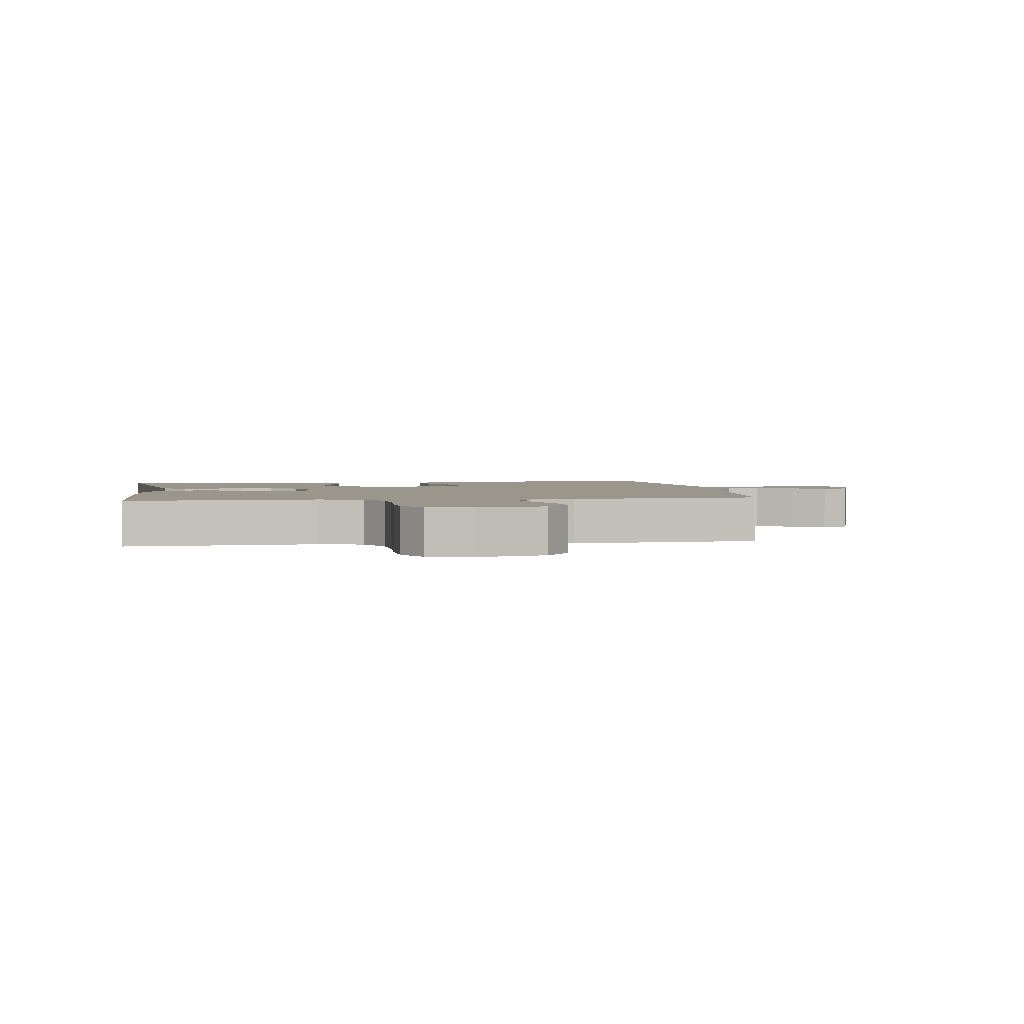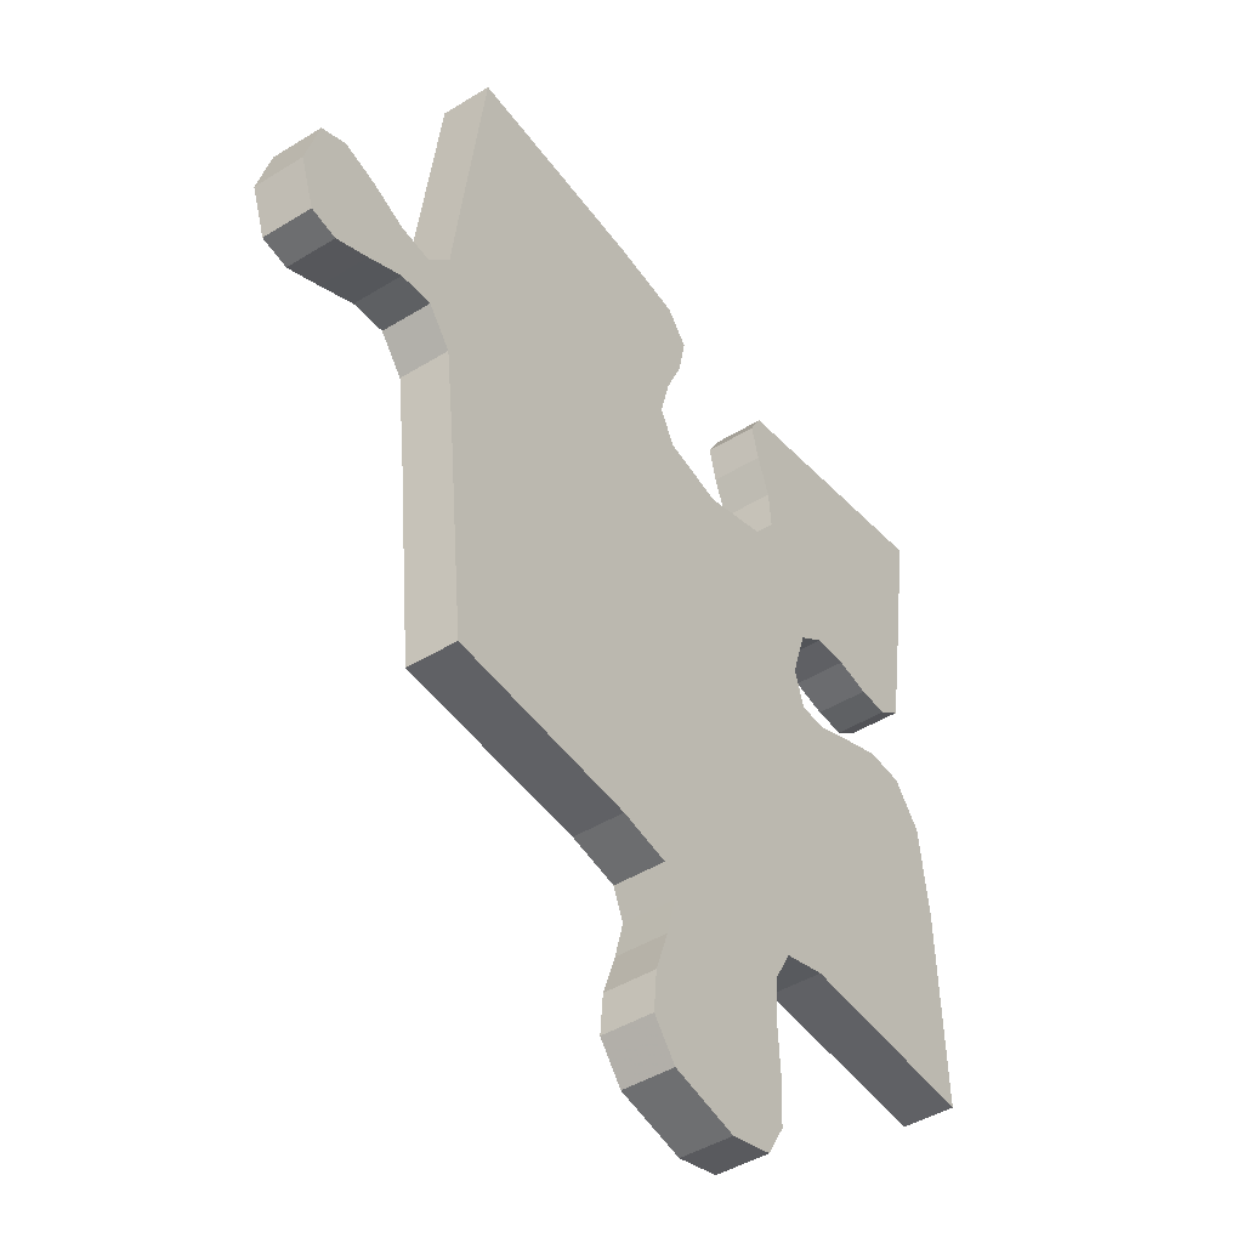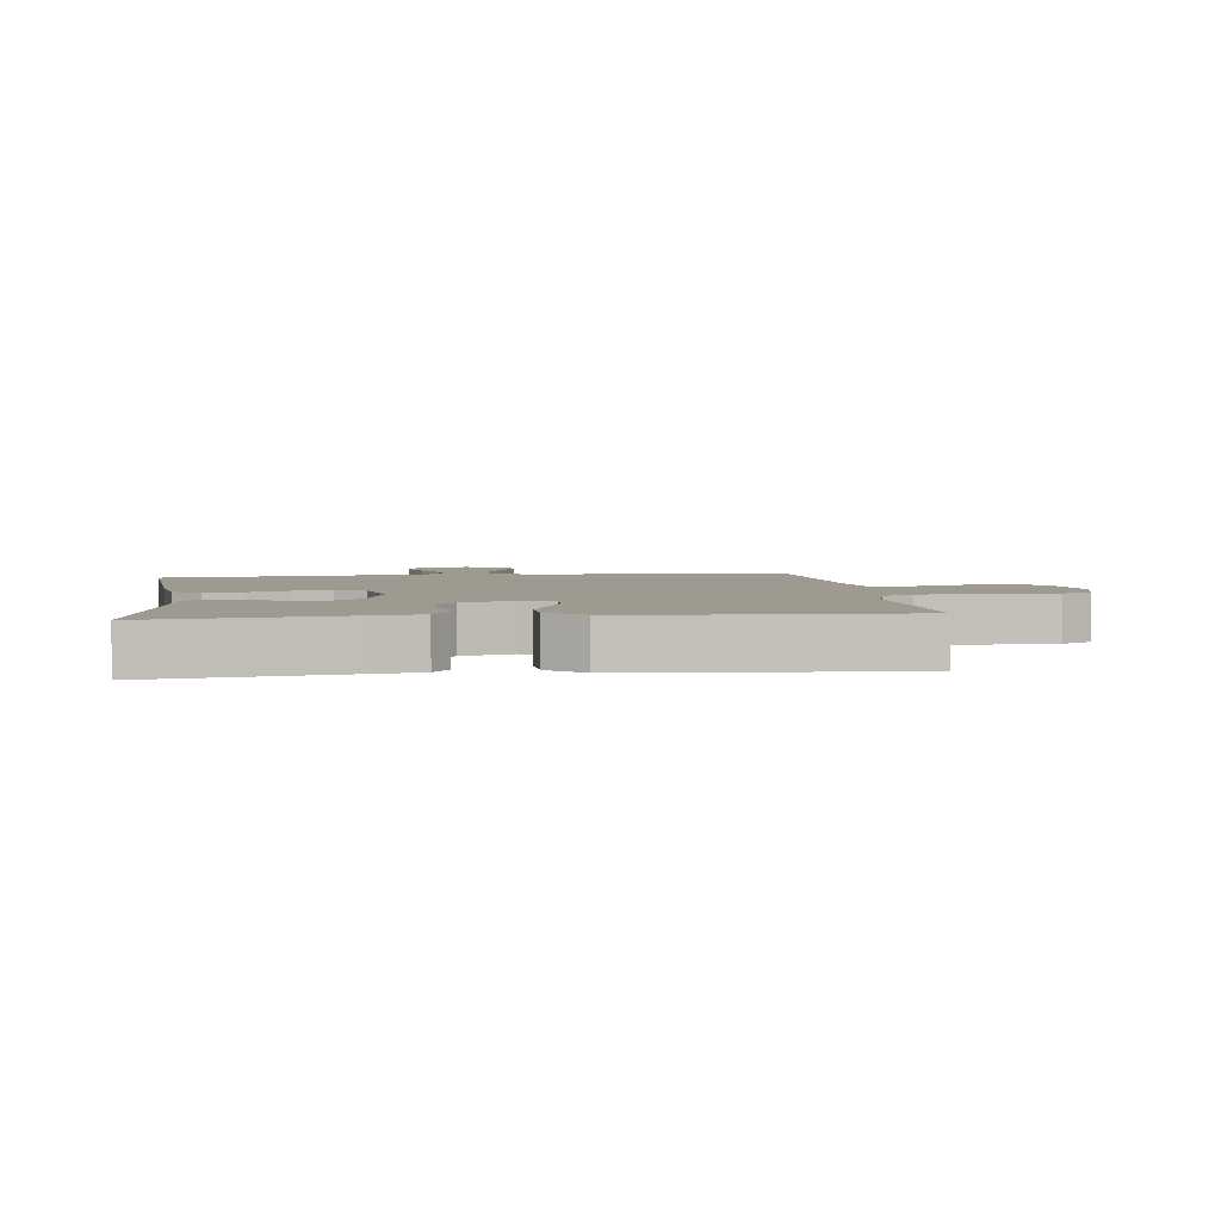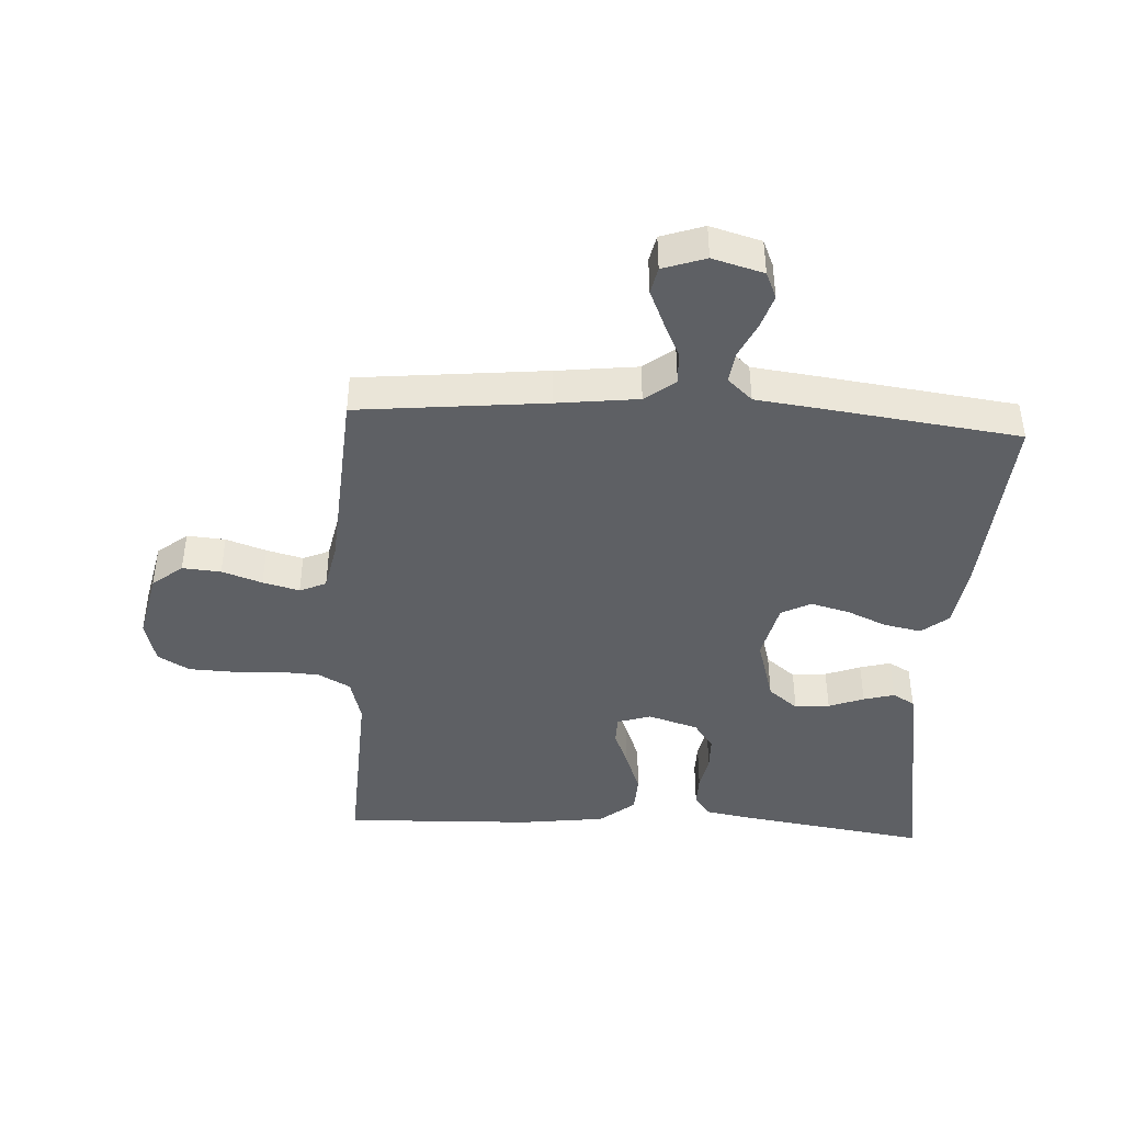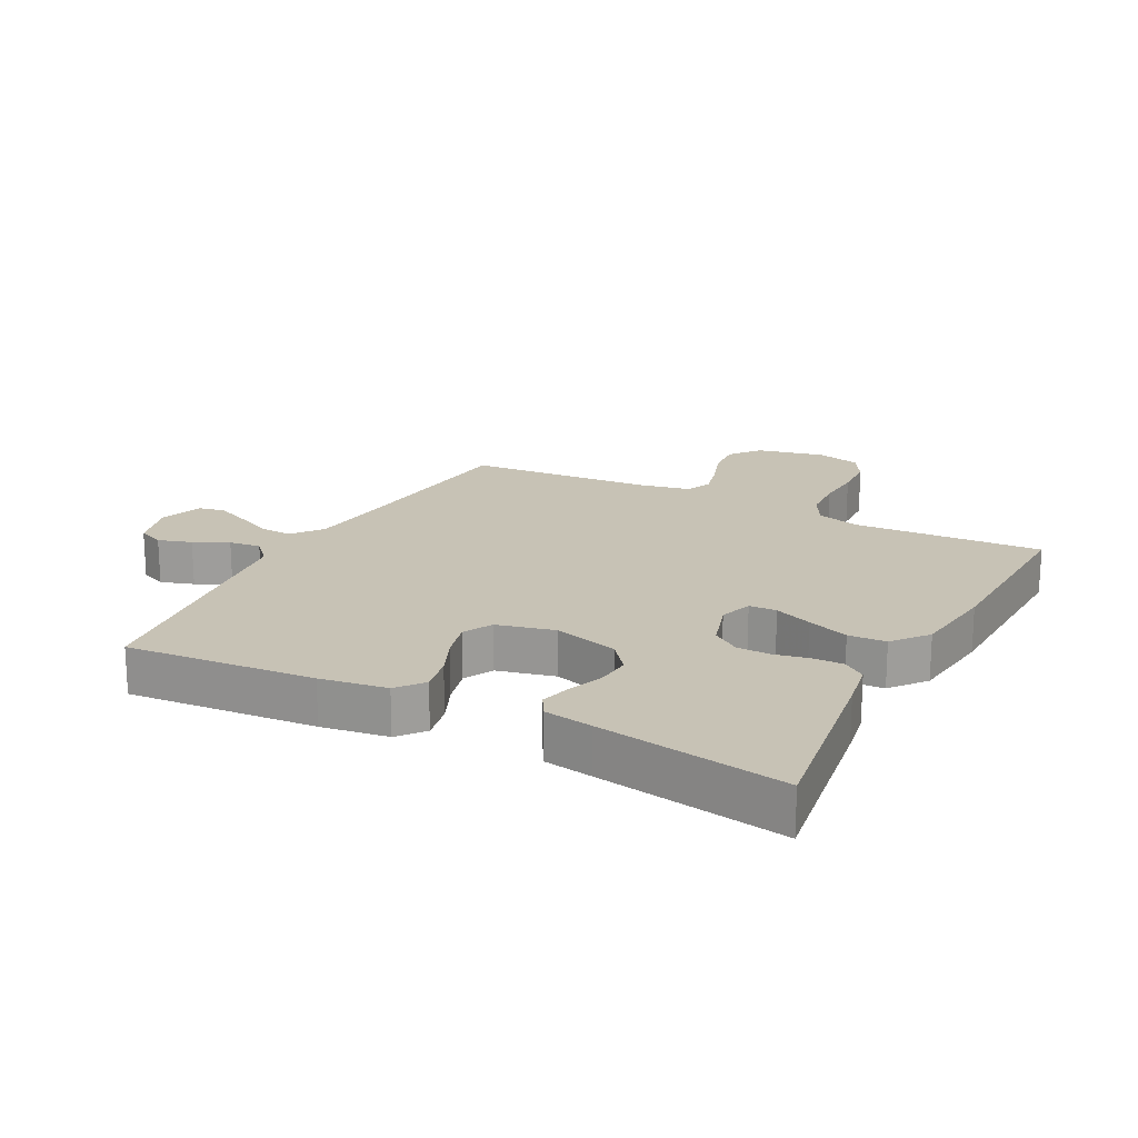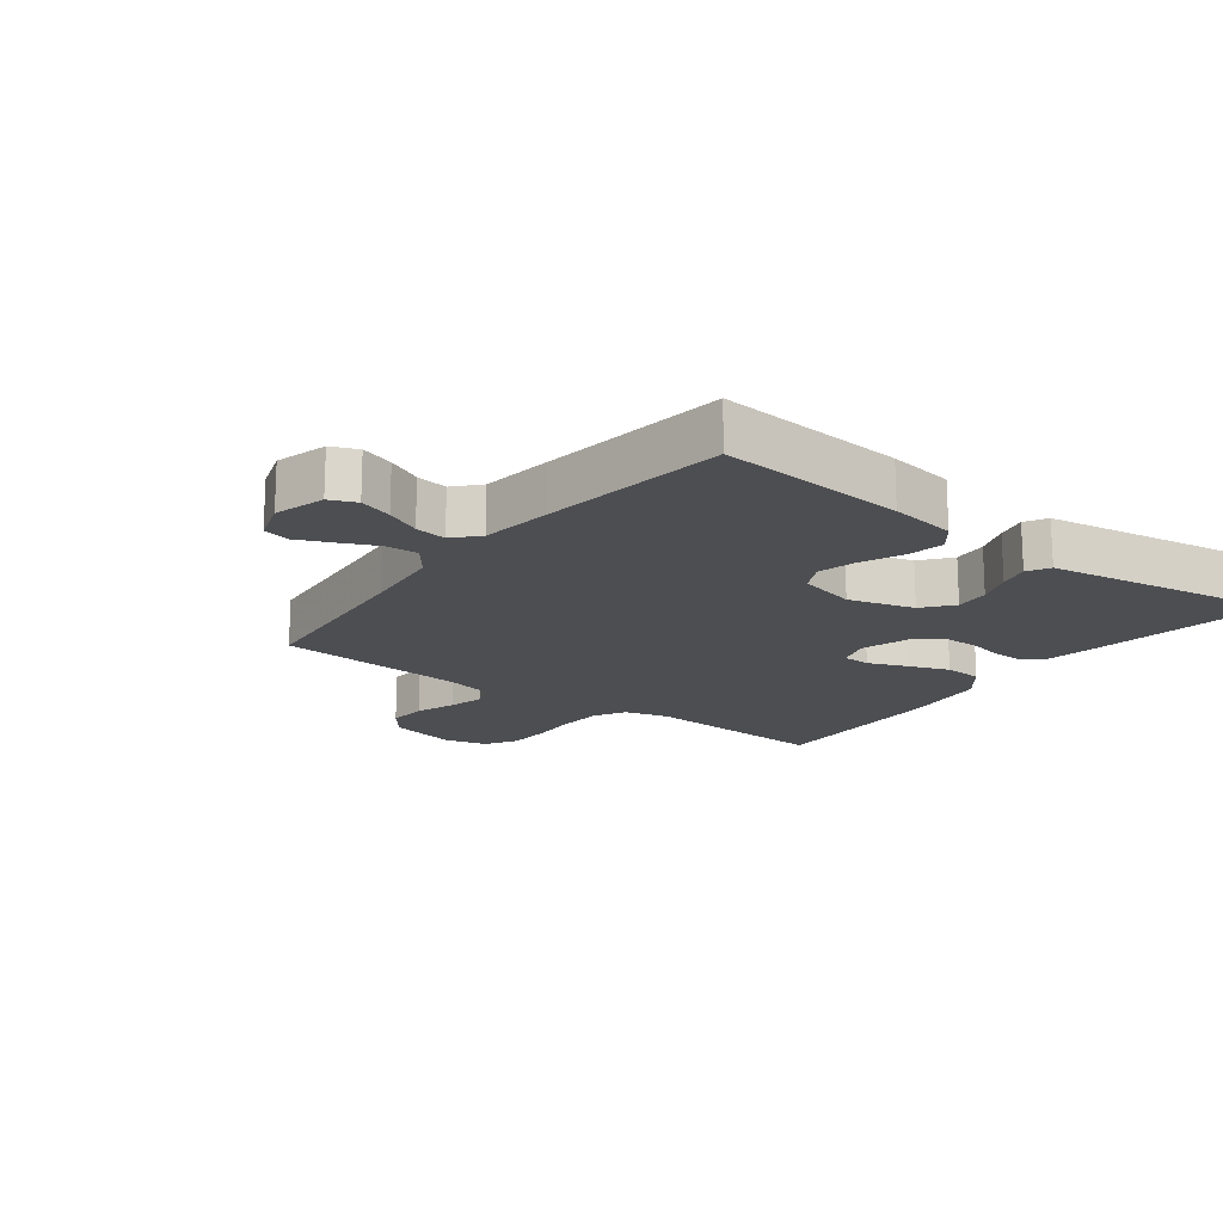
<metadata>
{"format":"obj","ext":"obj","renderer":"f3d","projection":"perspective","resolution":1024,"background":"white","views":[{"elev":2.4,"azim":171.2,"up":"+Y"},{"elev":-45.3,"azim":-54.6,"up":"+Z"},{"elev":3.6,"azim":82.8,"up":"+Y"},{"elev":-43.0,"azim":-93.1,"up":"+Y"},{"elev":19.0,"azim":27.6,"up":"+Y"},{"elev":-17.1,"azim":-37.3,"up":"+Y"}]}
</metadata>
<code>
v 0.5 0.07 0.5
v 0.455 0.07 0.2
v 0.442 0.07 0.126
v 0.406 0.07 0.1
v 0.358 0.07 0.101
v 0.303 0.07 0.112
v 0.25 0.07 0.111
v 0.206 0.07 0.08
v 0.181 0.07 0
v 0.198 0.07 -0.053
v 0.242 0.07 -0.054
v 0.302 0.07 -0.03
v 0.368 0.07 -0.005
v 0.428 0.07 -0.008
v 0.473 0.07 -0.064
v 0.49 0.07 -0.2
v 0.5 0.07 -0.5
v 0.2 0.07 -0.485
v 0.13 0.07 -0.504
v 0.102 0.07 -0.555
v 0.098 0.07 -0.624
v 0.102 0.07 -0.699
v 0.099 0.07 -0.767
v 0.07 0.07 -0.817
v 0 0.07 -0.835
v -0.108 0.07 -0.811
v -0.146 0.07 -0.763
v -0.141 0.07 -0.702
v -0.119 0.07 -0.638
v -0.104 0.07 -0.58
v -0.122 0.07 -0.538
v -0.2 0.07 -0.522
v -0.5 0.07 -0.5
v -0.53 0.07 -0.2
v -0.545 0.07 -0.071
v -0.582 0.07 -0.023
v -0.634 0.07 -0.026
v -0.692 0.07 -0.053
v -0.747 0.07 -0.077
v -0.789 0.07 -0.068
v -0.812 0.07 0
v -0.789 0.07 0.081
v -0.747 0.07 0.099
v -0.694 0.07 0.082
v -0.639 0.07 0.056
v -0.589 0.07 0.049
v -0.553 0.07 0.088
v -0.539 0.07 0.2
v -0.5 0.07 0.5
v -0.2 0.07 0.476
v -0.094 0.07 0.46
v -0.06 0.07 0.418
v -0.072 0.07 0.359
v -0.1 0.07 0.295
v -0.116 0.07 0.234
v -0.092 0.07 0.187
v 0 0.07 0.165
v 0.104 0.07 0.195
v 0.142 0.07 0.242
v 0.137 0.07 0.297
v 0.116 0.07 0.353
v 0.103 0.07 0.402
v 0.123 0.07 0.437
v 0.2 0.07 0.45
v 0.5 0 0.5
v 0.455 0 0.2
v 0.442 0 0.126
v 0.406 0 0.1
v 0.358 0 0.101
v 0.303 0 0.112
v 0.25 0 0.111
v 0.206 0 0.08
v 0.181 0 0
v 0.198 0 -0.053
v 0.242 0 -0.054
v 0.302 0 -0.03
v 0.368 0 -0.005
v 0.428 0 -0.008
v 0.473 0 -0.064
v 0.49 0 -0.2
v 0.5 0 -0.5
v 0.2 0 -0.485
v 0.13 0 -0.504
v 0.102 0 -0.555
v 0.098 0 -0.624
v 0.102 0 -0.699
v 0.099 0 -0.767
v 0.07 0 -0.817
v 0 0 -0.835
v -0.108 0 -0.811
v -0.146 0 -0.763
v -0.141 0 -0.702
v -0.119 0 -0.638
v -0.104 0 -0.58
v -0.122 0 -0.538
v -0.2 0 -0.522
v -0.5 0 -0.5
v -0.53 0 -0.2
v -0.545 0 -0.071
v -0.582 0 -0.023
v -0.634 0 -0.026
v -0.692 0 -0.053
v -0.747 0 -0.077
v -0.789 0 -0.068
v -0.812 0 0
v -0.789 0 0.081
v -0.747 0 0.099
v -0.694 0 0.082
v -0.639 0 0.056
v -0.589 0 0.049
v -0.553 0 0.088
v -0.539 0 0.2
v -0.5 0 0.5
v -0.2 0 0.476
v -0.094 0 0.46
v -0.06 0 0.418
v -0.072 0 0.359
v -0.1 0 0.295
v -0.116 0 0.234
v -0.092 0 0.187
v 0 0 0.165
v 0.104 0 0.195
v 0.142 0 0.242
v 0.137 0 0.297
v 0.116 0 0.353
v 0.103 0 0.402
v 0.123 0 0.437
v 0.2 0 0.45
f 60 61 62 63
f 60 63 64 1
f 51 52 53 54
f 51 54 55
f 50 51 55
f 47 48 49 50
f 47 50 55
f 46 47 55 56
f 42 43 44 45
f 40 41 42 45
f 40 45 46
f 37 38 39 40
f 37 40 46 56
f 32 33 34
f 31 32 34 35
f 26 27 28 29
f 26 29 30
f 25 26 30
f 24 25 30
f 21 22 23 24
f 20 21 24 30
f 19 20 30 31
f 15 16 17 18
f 11 12 13 14
f 11 14 15 18
f 3 4 5 6
f 3 6 7
f 2 3 7
f 59 60 1 2
f 58 59 2 7
f 57 58 7 8
f 36 37 56 57
f 36 57 8 9
f 35 36 9 10
f 18 19 31 35
f 10 11 18 35
f 127 126 125 124
f 65 128 127 124
f 118 117 116 115
f 119 118 115
f 119 115 114
f 114 113 112 111
f 119 114 111
f 120 119 111 110
f 109 108 107 106
f 109 106 105 104
f 110 109 104
f 104 103 102 101
f 120 110 104 101
f 98 97 96
f 99 98 96 95
f 93 92 91 90
f 94 93 90
f 94 90 89
f 94 89 88
f 88 87 86 85
f 94 88 85 84
f 95 94 84 83
f 82 81 80 79
f 78 77 76 75
f 82 79 78 75
f 70 69 68 67
f 71 70 67
f 71 67 66
f 66 65 124 123
f 71 66 123 122
f 72 71 122 121
f 121 120 101 100
f 73 72 121 100
f 74 73 100 99
f 99 95 83 82
f 99 82 75 74
f 1 65 66 2
f 2 66 67 3
f 3 67 68 4
f 4 68 69 5
f 5 69 70 6
f 6 70 71 7
f 7 71 72 8
f 8 72 73 9
f 9 73 74 10
f 10 74 75 11
f 11 75 76 12
f 12 76 77 13
f 13 77 78 14
f 14 78 79 15
f 15 79 80 16
f 16 80 81 17
f 17 81 82 18
f 18 82 83 19
f 19 83 84 20
f 20 84 85 21
f 21 85 86 22
f 22 86 87 23
f 23 87 88 24
f 24 88 89 25
f 25 89 90 26
f 26 90 91 27
f 27 91 92 28
f 28 92 93 29
f 29 93 94 30
f 30 94 95 31
f 31 95 96 32
f 32 96 97 33
f 33 97 98 34
f 34 98 99 35
f 35 99 100 36
f 36 100 101 37
f 37 101 102 38
f 38 102 103 39
f 39 103 104 40
f 40 104 105 41
f 41 105 106 42
f 42 106 107 43
f 43 107 108 44
f 44 108 109 45
f 45 109 110 46
f 46 110 111 47
f 47 111 112 48
f 48 112 113 49
f 49 113 114 50
f 50 114 115 51
f 51 115 116 52
f 52 116 117 53
f 53 117 118 54
f 54 118 119 55
f 55 119 120 56
f 56 120 121 57
f 57 121 122 58
f 58 122 123 59
f 59 123 124 60
f 60 124 125 61
f 61 125 126 62
f 62 126 127 63
f 63 127 128 64
f 64 128 65 1

</code>
